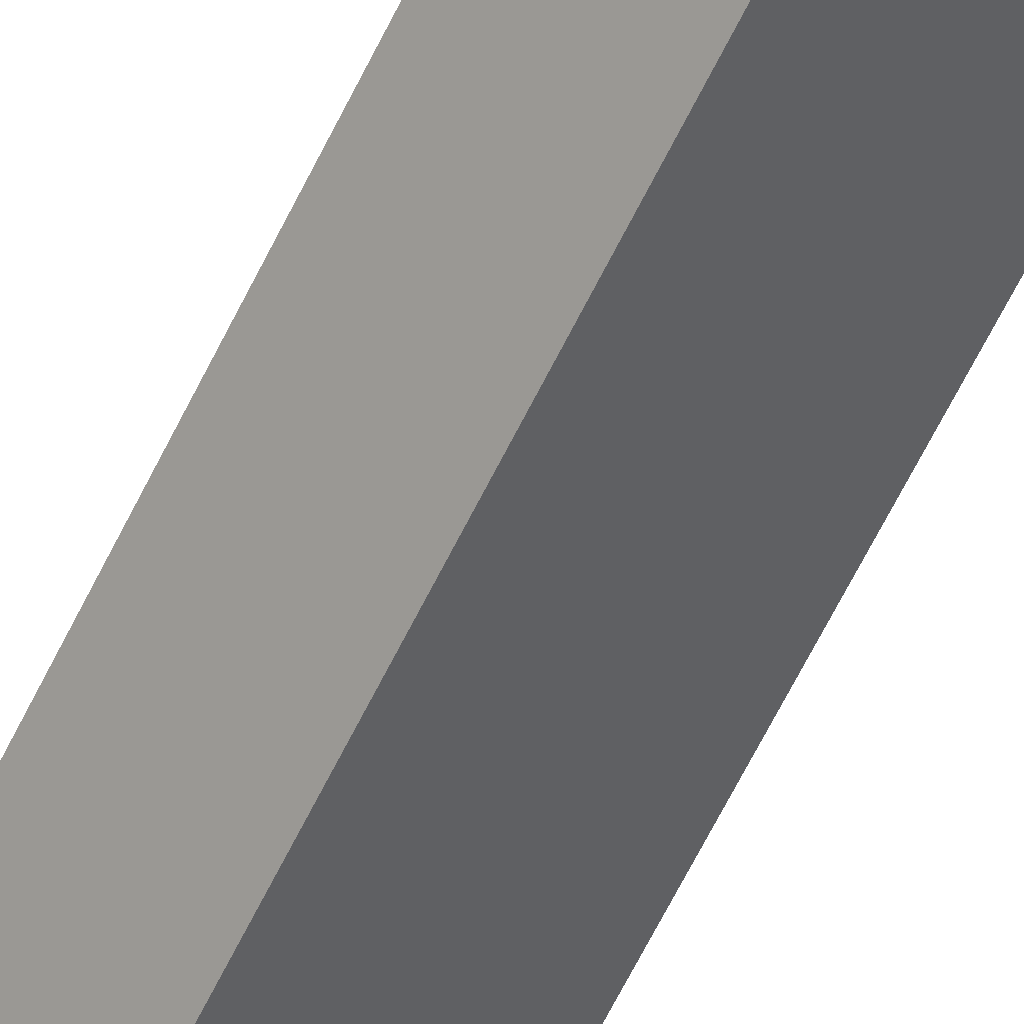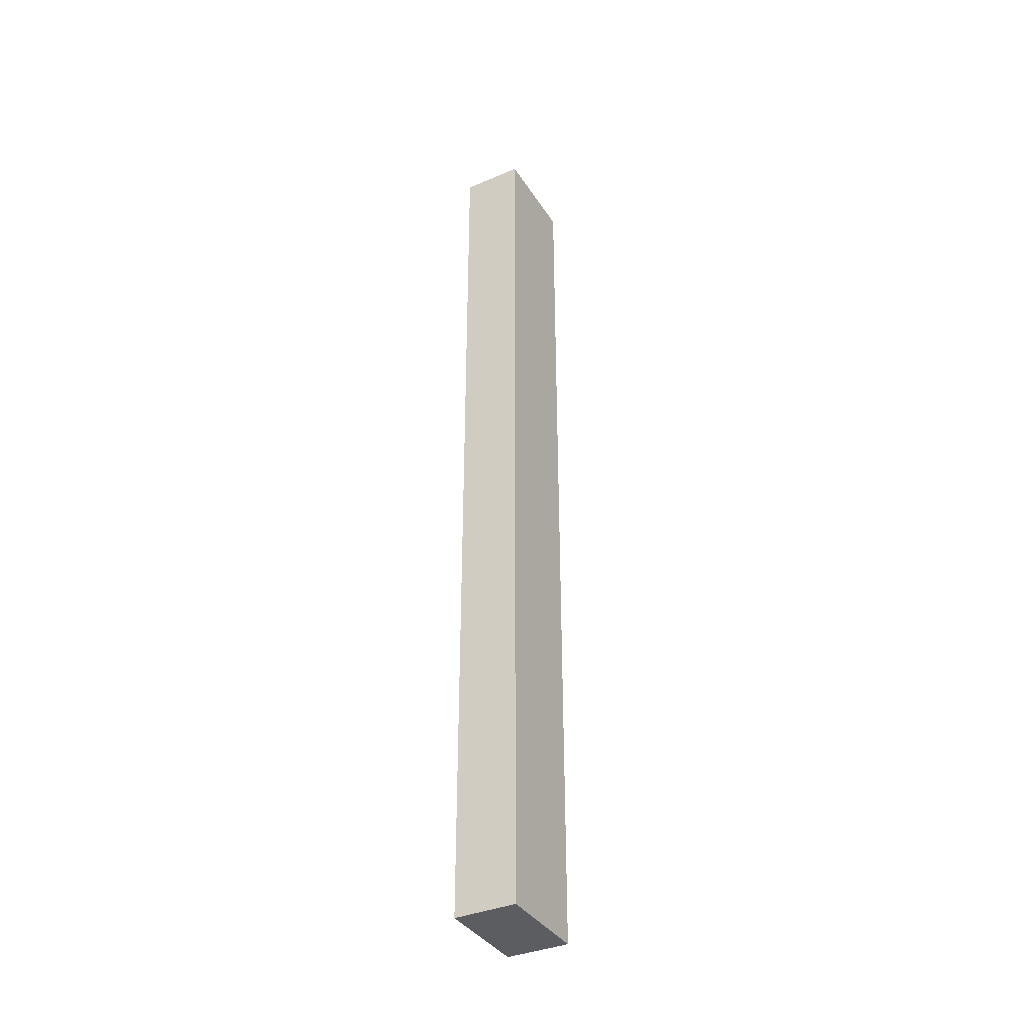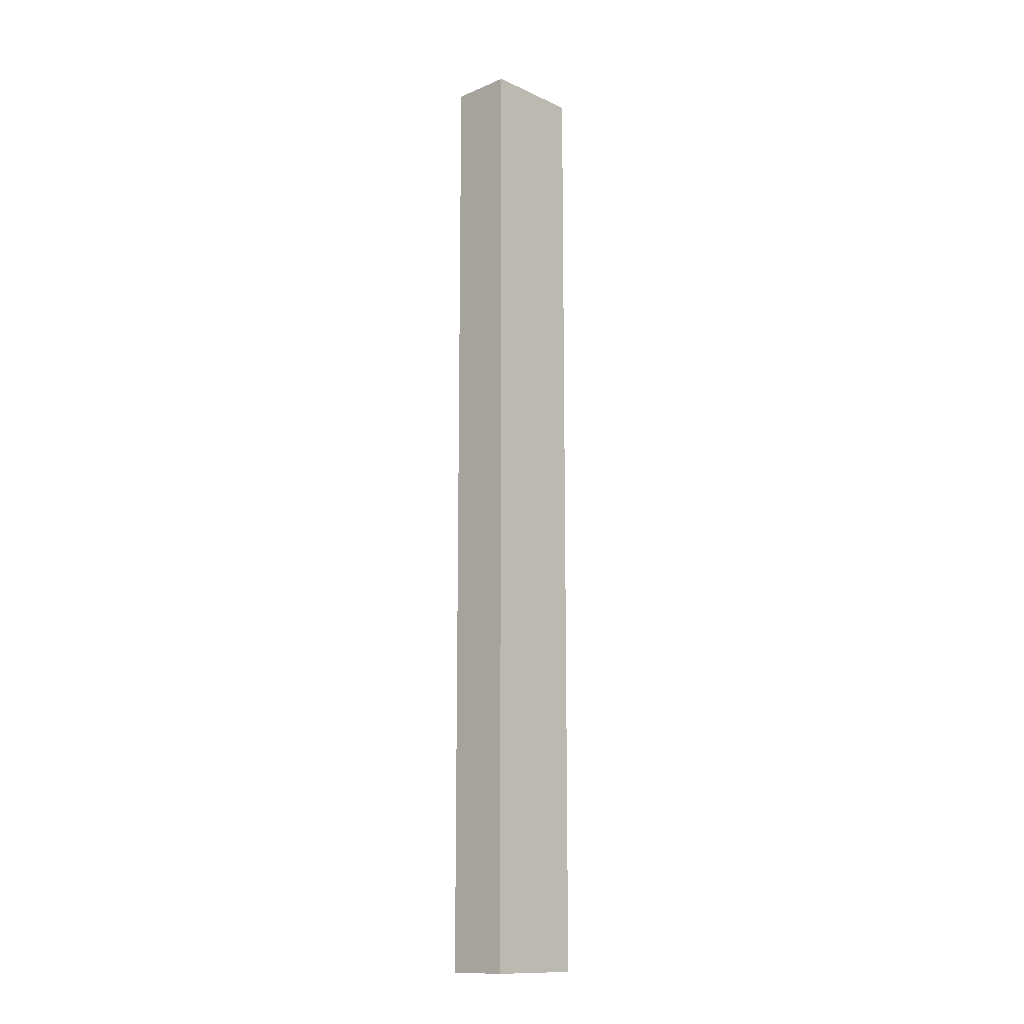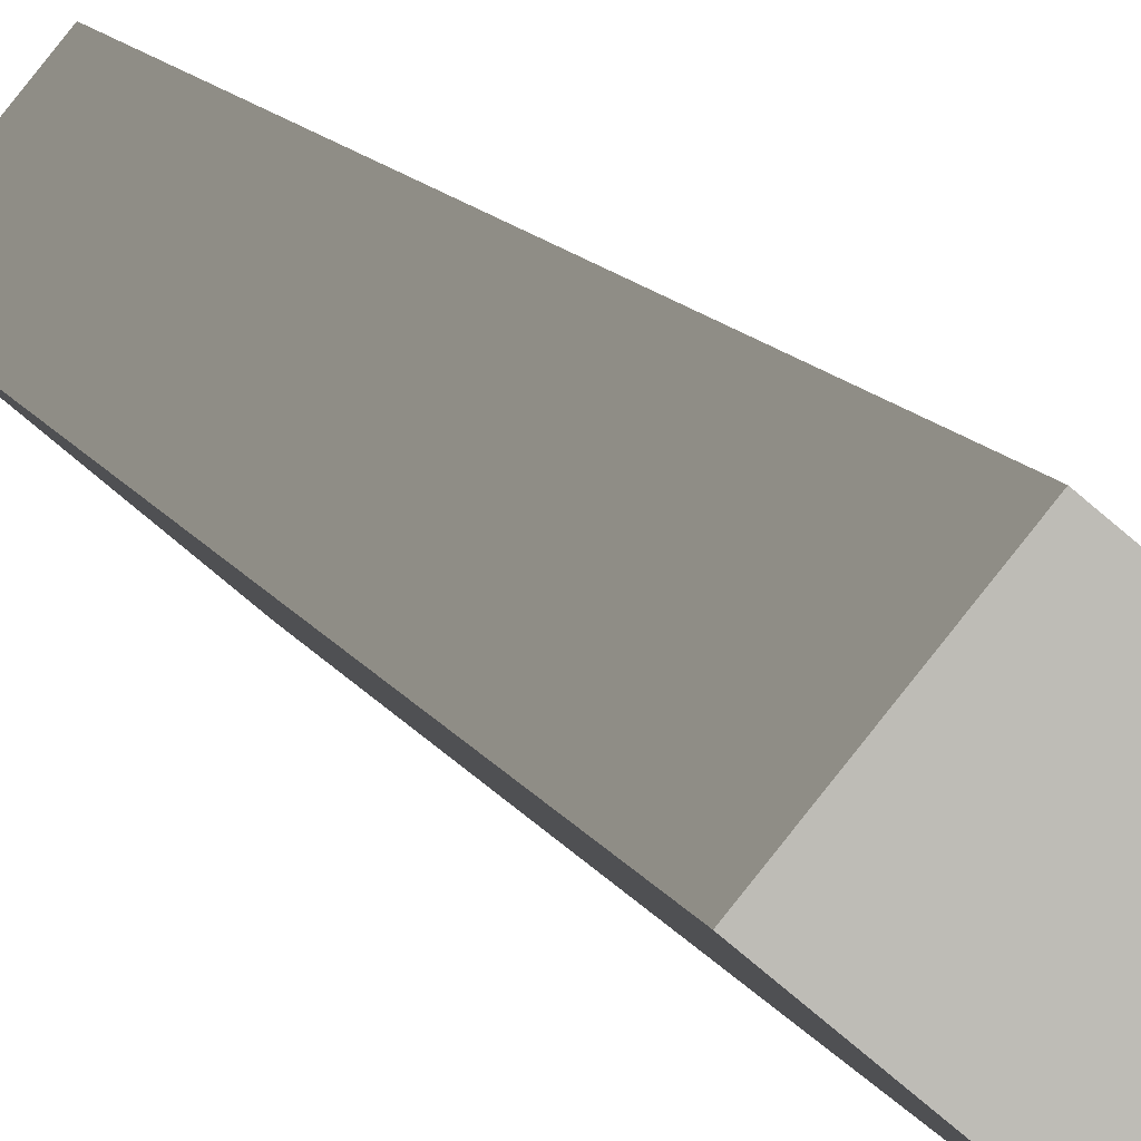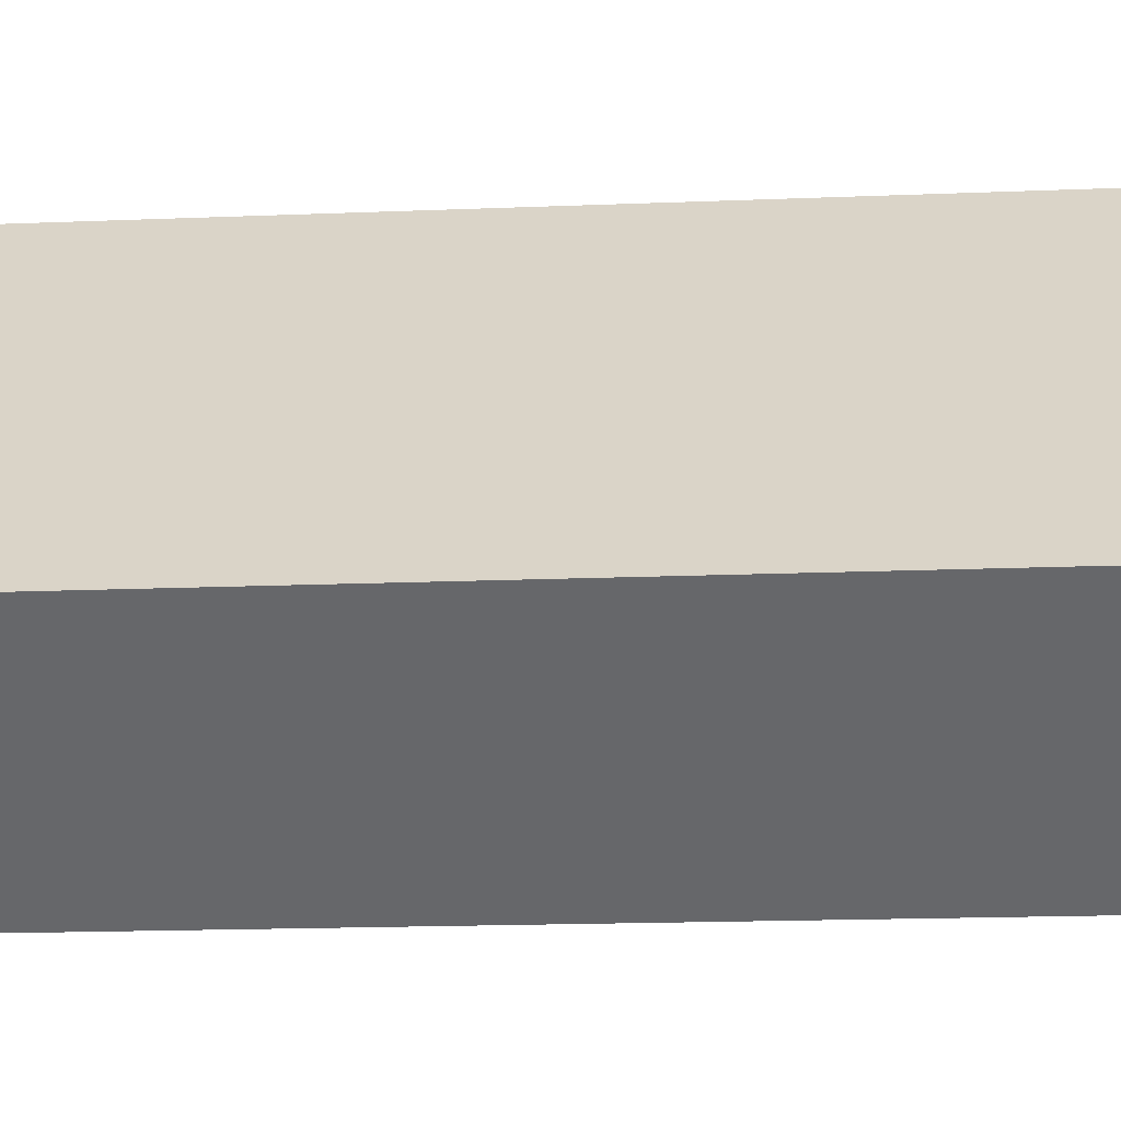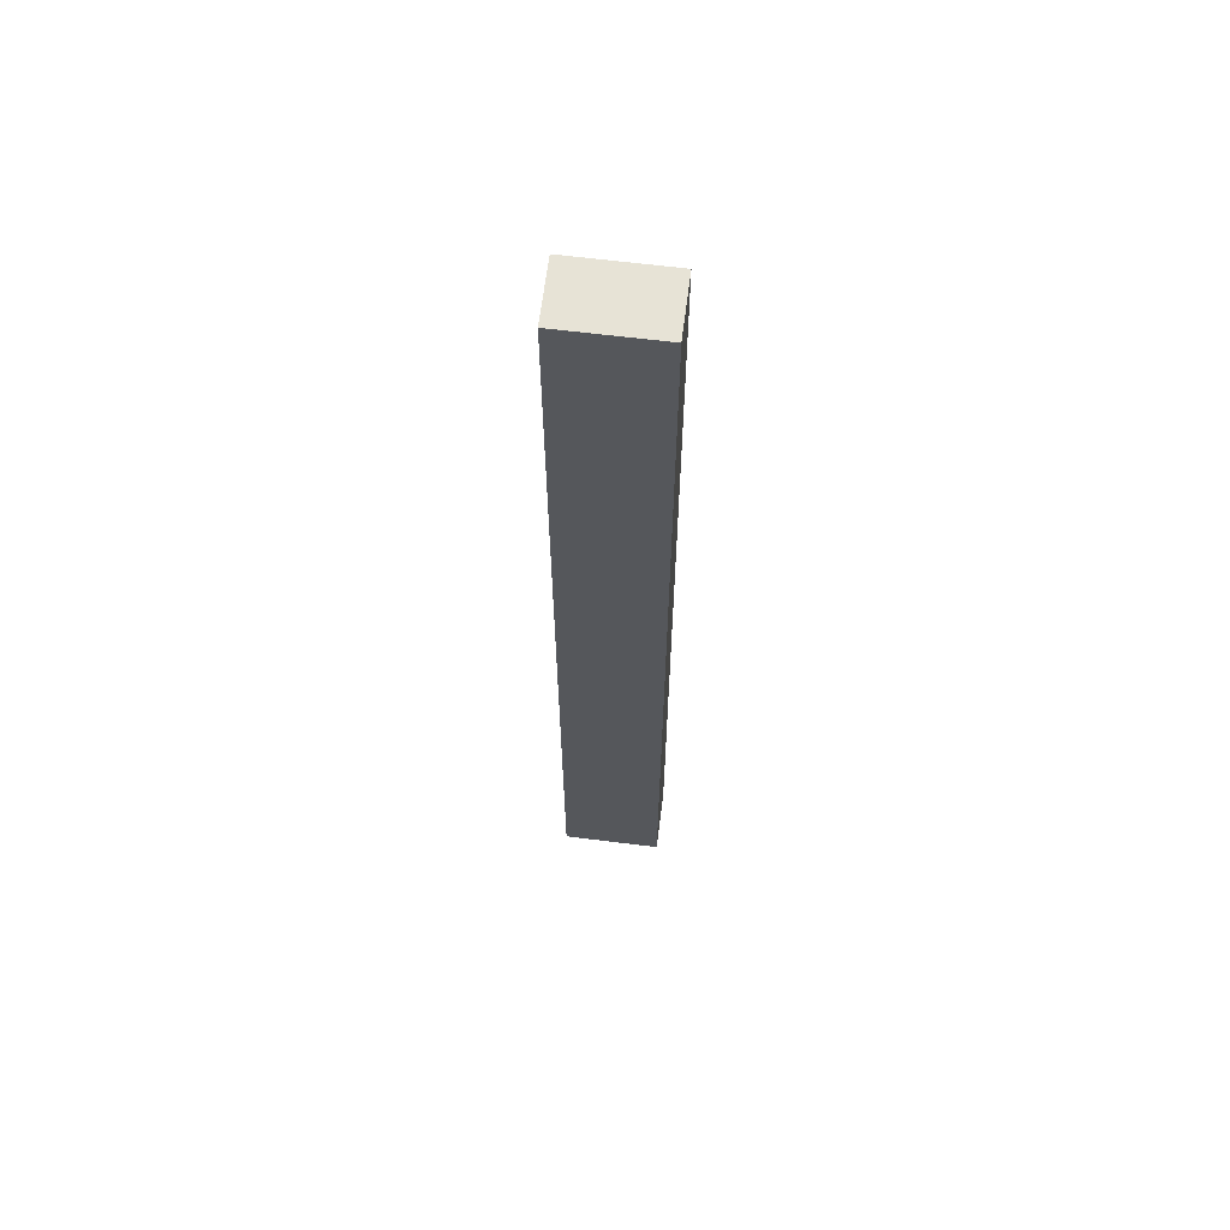
<metadata>
{"format":"obj","ext":"obj","renderer":"f3d","projection":"perspective","resolution":1024,"background":"white","views":[{"elev":-63.1,"azim":-25.9,"up":"+Z"},{"elev":-37.2,"azim":-101.0,"up":"+Y"},{"elev":-13.2,"azim":94.4,"up":"+Y"},{"elev":5.6,"azim":171.2,"up":"+Z"},{"elev":-4.9,"azim":-74.2,"up":"+Z"},{"elev":62.7,"azim":147.5,"up":"+Y"}]}
</metadata>
<code>
v  0 21.43 1.313e-15
v  2.604 21.43 0.34
v  0.897 21.43 -1.081
v  1.714 21.43 1.433
v  0.897 6.619e-17 -1.081
v  0 0 0
v  1.714 -8.775e-17 1.433
v  2.604 -2.082e-17 0.34
g defaultobject
f 1 2 3
f 2 1 4
f 5 1 3
f 1 5 6
f 6 4 1
f 4 6 7
f 7 2 4
f 2 7 8
f 8 3 2
f 3 8 5
f 8 6 5
f 6 8 7

</code>
